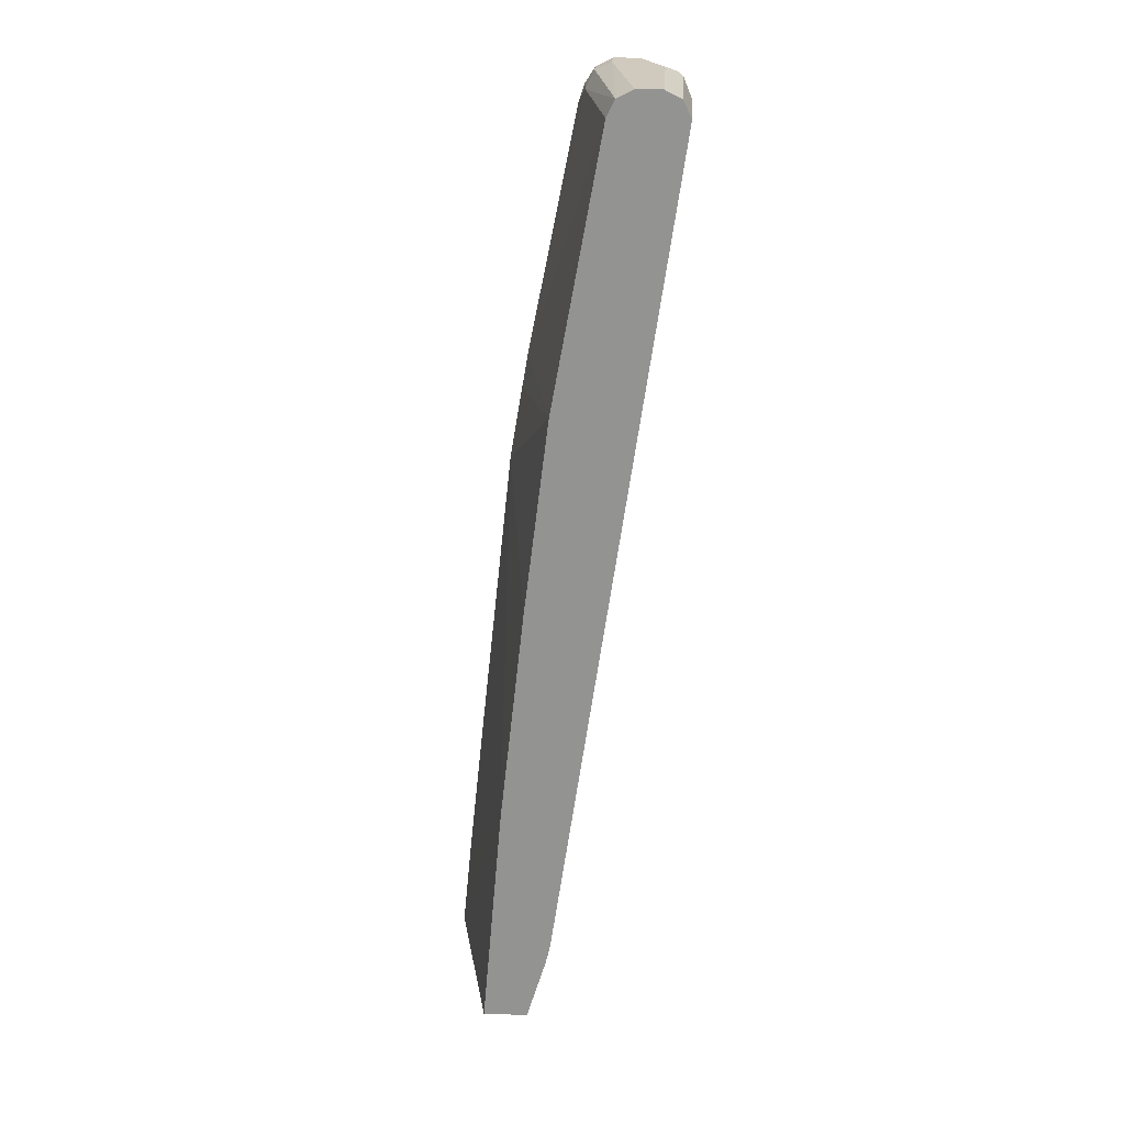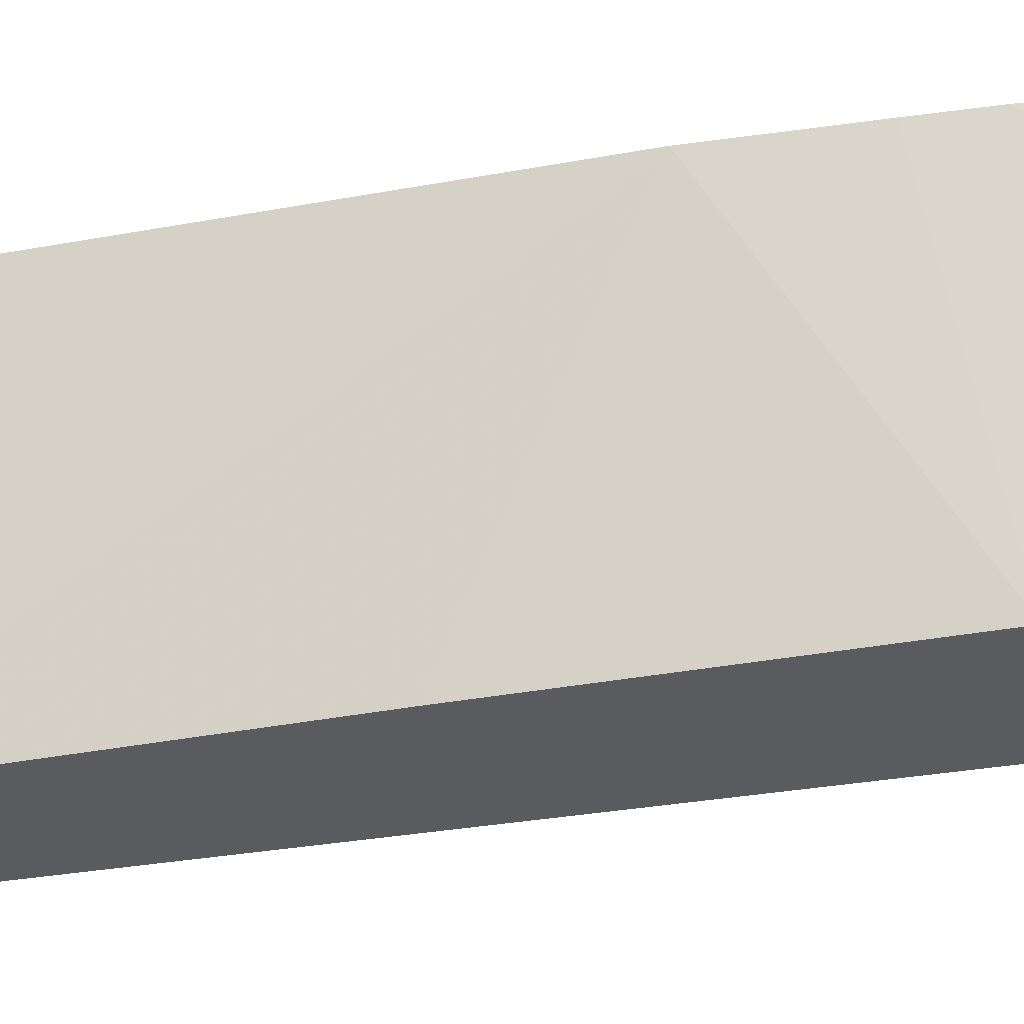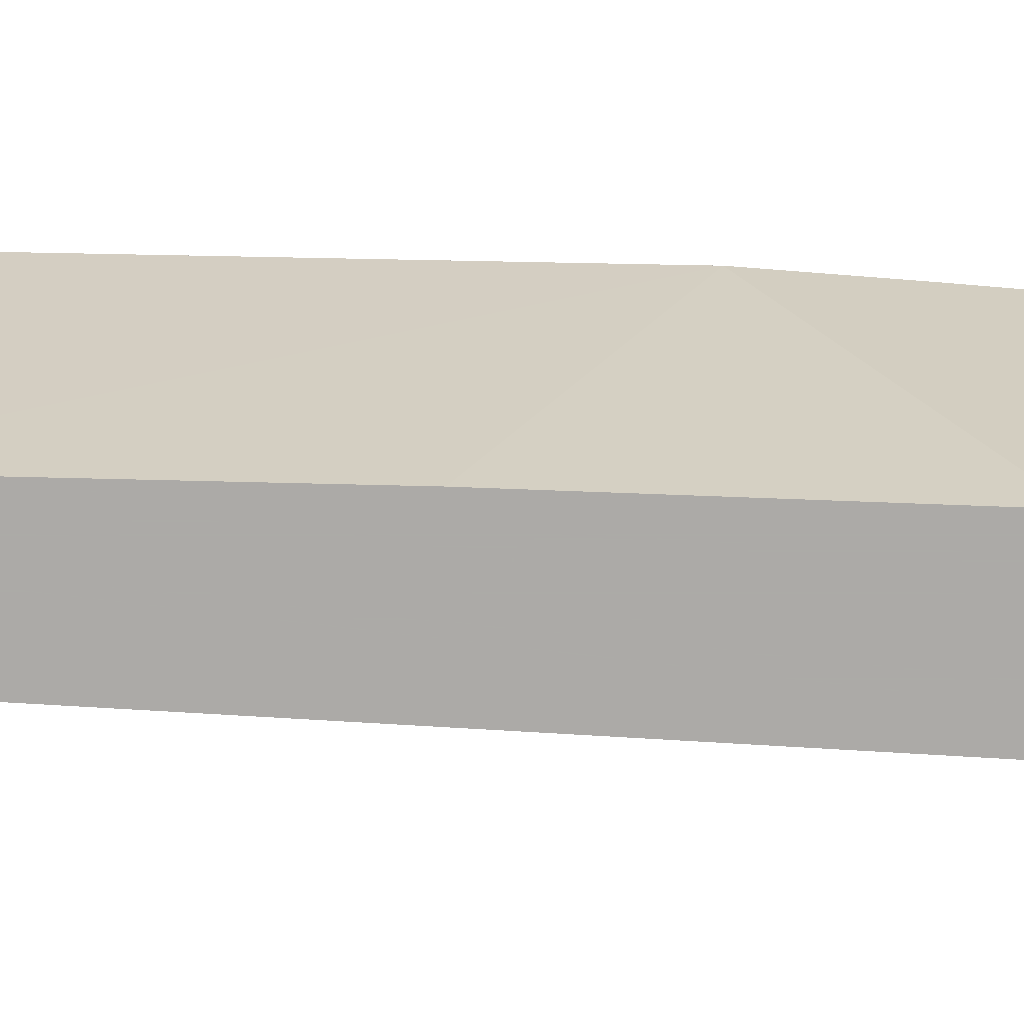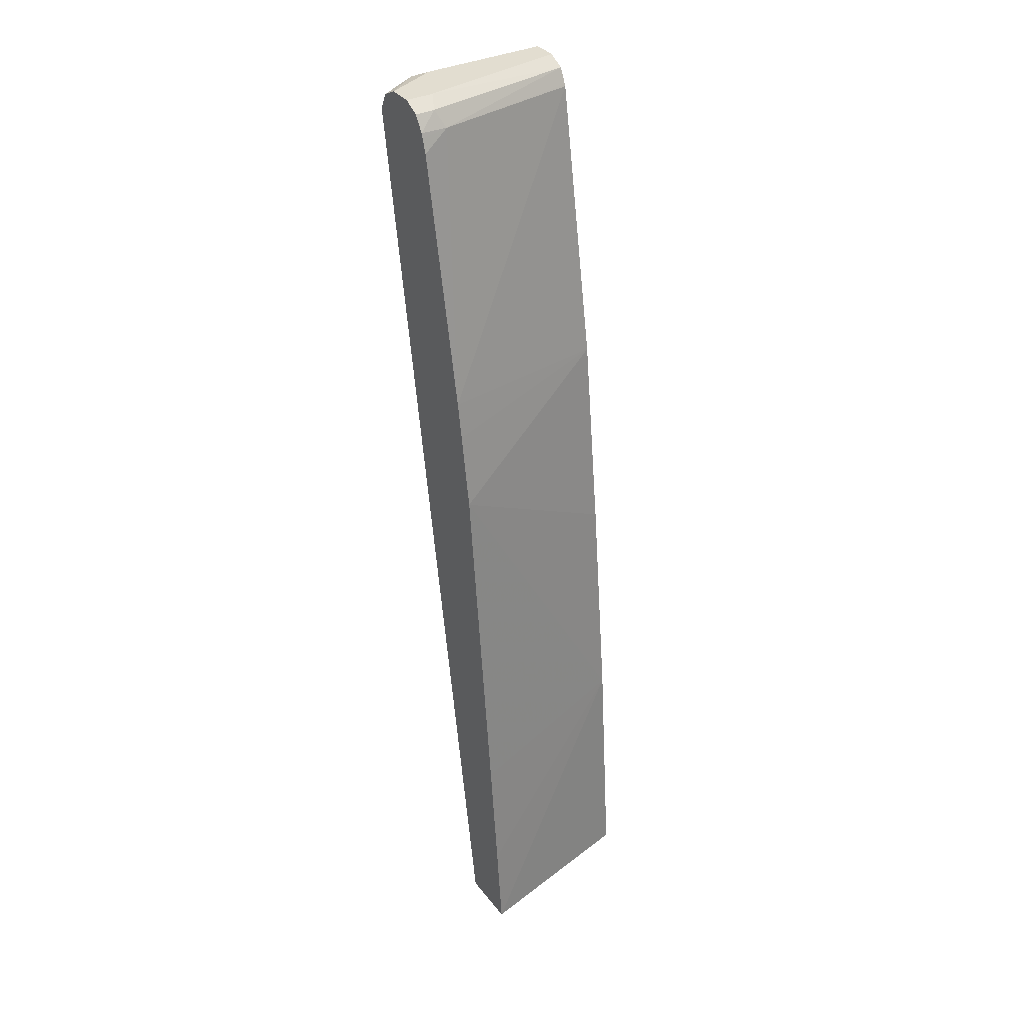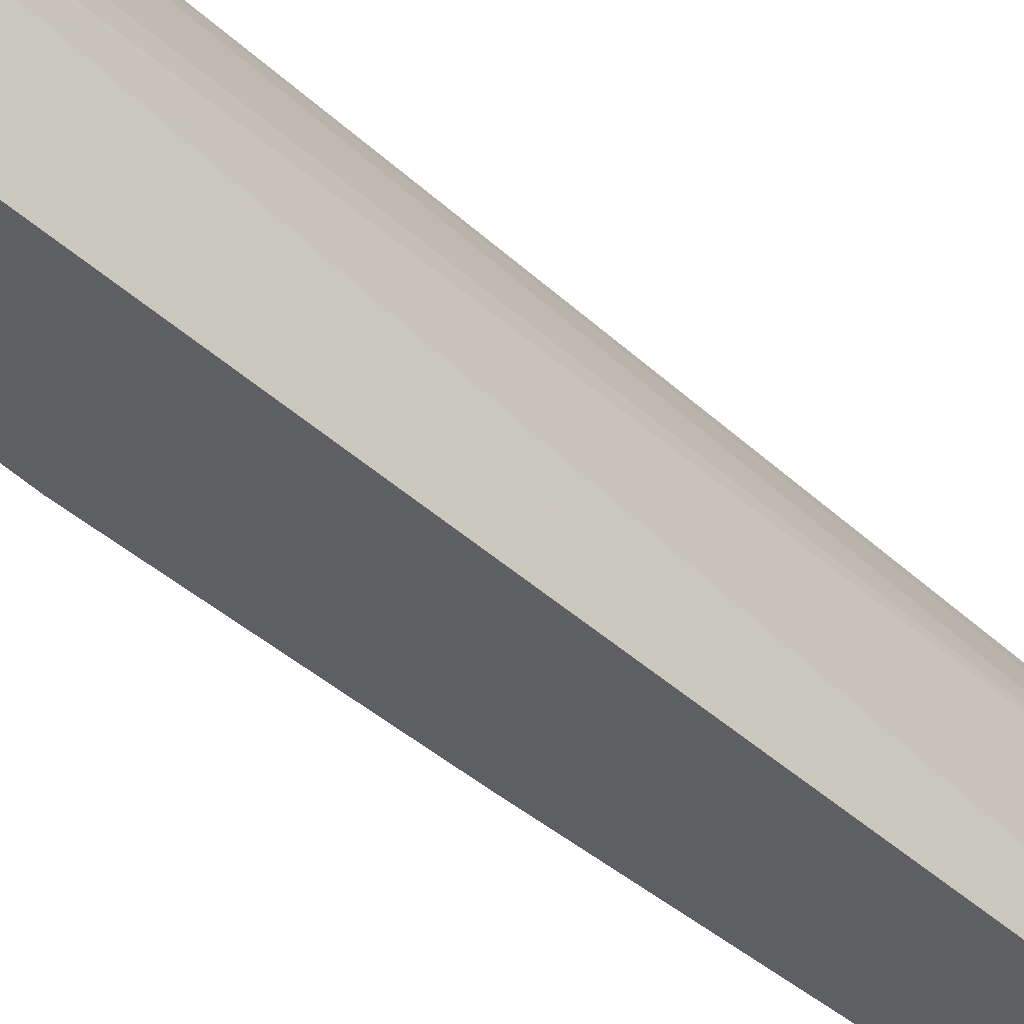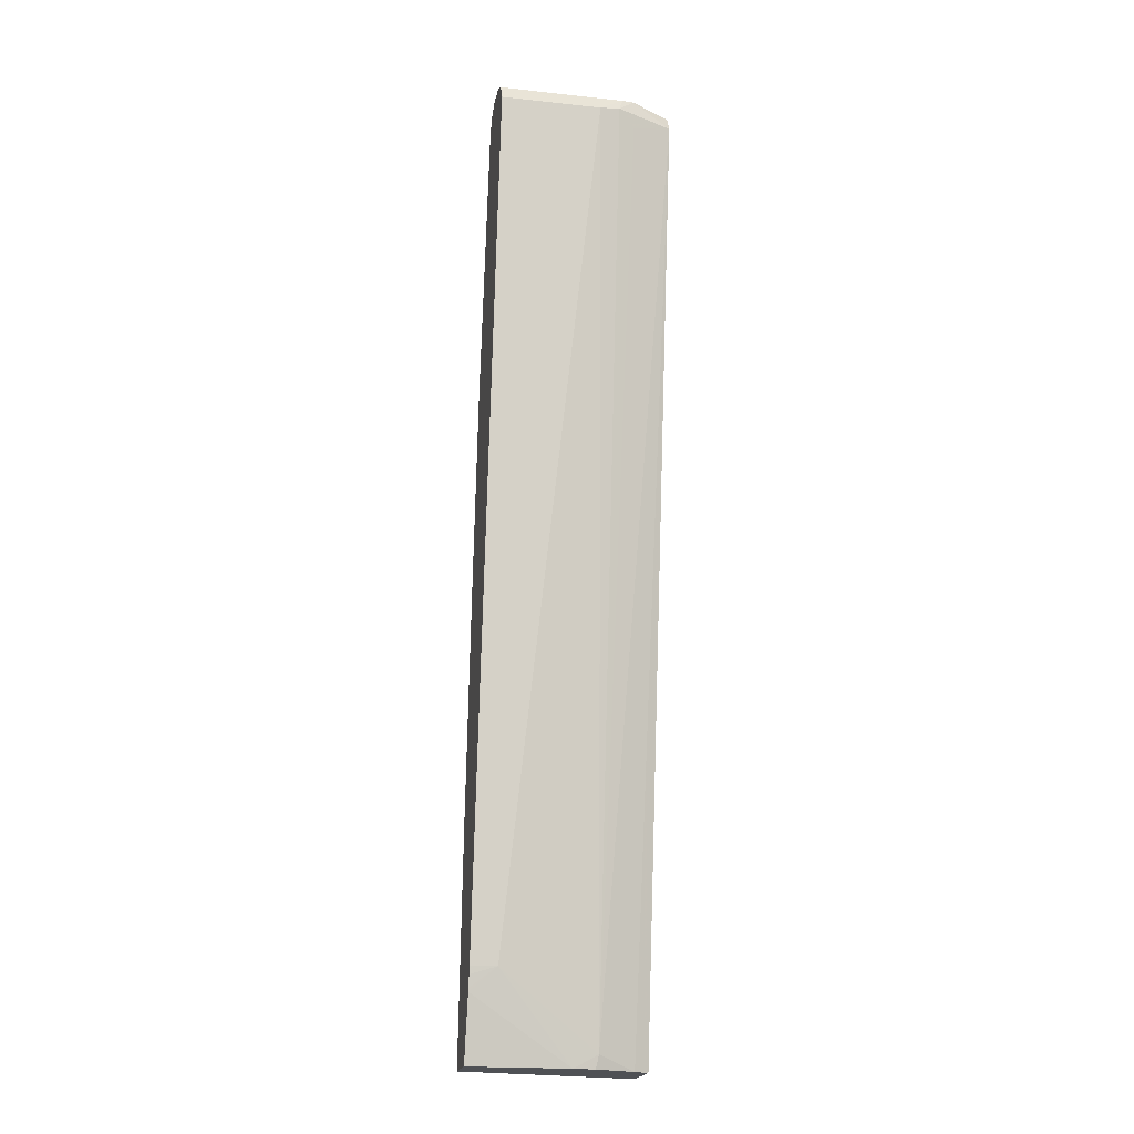
<metadata>
{"format":"obj","ext":"obj","renderer":"f3d","projection":"perspective","resolution":1024,"background":"white","views":[{"elev":22.9,"azim":-176.6,"up":"+Y"},{"elev":-33.3,"azim":111.2,"up":"+Z"},{"elev":-76.1,"azim":95.0,"up":"+Z"},{"elev":35.3,"azim":57.4,"up":"+Y"},{"elev":-41.4,"azim":-129.5,"up":"+Z"},{"elev":-20.0,"azim":-101.1,"up":"+Y"}]}
</metadata>
<code>
v -0.4162 -0.5066 0.2184
v -0.427 -0.3963 0.2184
v -0.4882 -0.5066 0.2184
v -0.465 -0.5066 -0.002004
v -0.4902 -0.2144 -0.002004
v -0.4423 -0.249 0.2184
v -0.4973 -0.5066 0.2002
v -0.674 0.6433 0.2184
v -0.5208 -0.5066 -0.002004
v -0.5208 0.06131 -0.002004
v -0.4882 0.1799 0.2184
v -0.5208 -0.4901 0.1532
v -0.5175 -0.5066 0.1499
v -0.6651 0.6612 0.2184
v -0.6893 0.6663 0.1685
v -0.6995 0.6485 0.1481
v -0.6893 0.628 0.1685
v -0.5448 -0.4268 -0.002004
v -0.5208 -0.5066 0.1225
v -0.5515 0.3063 -0.002004
v -0.5036 0.2717 0.2184
v -0.5515 -0.3983 0.03065
v -0.7046 0.6433 0.1225
v -0.6638 0.6637 0.2184
v -0.6433 0.674 0.2184
v -0.674 0.674 0.1532
v -0.6944 0.6637 0.1532
v -0.5458 -0.4231 -0.002004
v -0.6127 0.6433 -0.002004
v -0.5112 0.3159 0.2184
v -0.5515 -0.3983 -0.002004
v -0.5495 -0.4082 -0.002004
v -0.704 0.6447 -0.002004
v -0.7046 0.6433 -0.002004
v -0.6127 0.674 0.2184
v -0.6931 0.6644 -0.002004
v -0.674 0.674 -0.002004
v -0.6944 0.6637 -0.002004
v -0.6137 0.6453 -0.002004
v -0.5821 0.6433 0.1838
v -0.5725 0.6222 0.2184
v -0.6127 0.674 0.1838
v -0.5923 0.6637 0.2184
v -0.6433 0.674 -0.002004
v -0.6229 0.6637 -0.002004
v -0.5801 0.6452 0.2184
v -0.5782 0.6395 0.2184
v -0.5923 0.6637 0.194
f 22 31 32
f 22 32 28
f 20 30 21
f 20 29 30
f 18 19 22
f 18 22 28
f 16 27 23
f 15 24 25
f 15 27 16
f 15 26 27
f 12 16 23
f 43 46 48
f 14 24 15
f 12 23 22
f 12 17 16
f 12 19 13
f 12 22 19
f 11 20 21
f 22 23 34
f 10 20 11
f 15 25 26
f 22 34 31
f 35 43 48
f 23 33 34
f 9 19 18
f 42 45 44
f 42 48 45
f 40 48 46
f 40 45 48
f 40 47 41
f 40 46 47
f 39 45 40
f 35 48 42
f 23 27 33
f 30 40 41
f 29 39 40
f 27 36 38
f 27 38 33
f 26 37 36
f 26 36 27
f 25 37 26
f 25 44 37
f 25 42 44
f 25 35 42
f 29 40 30
f 8 17 12
f 4 39 29
f 8 15 16
f 1 9 4
f 1 19 9
f 1 13 19
f 1 7 13
f 1 3 7
f 1 8 3
f 1 14 8
f 1 24 14
f 1 25 24
f 1 35 25
f 1 43 35
f 1 46 43
f 1 47 46
f 1 30 41
f 1 21 30
f 1 11 21
f 1 6 11
f 1 2 6
f 8 16 17
f 1 4 5
f 1 5 2
f 1 41 47
f 3 8 7
f 2 5 6
f 8 14 15
f 7 8 12
f 7 12 13
f 5 10 11
f 4 10 5
f 4 20 10
f 4 29 20
f 4 45 39
f 4 44 45
f 5 11 6
f 4 36 37
f 4 38 36
f 4 33 38
f 4 34 33
f 4 31 34
f 4 32 31
f 4 28 32
f 4 18 28
f 4 37 44
f 4 9 18

</code>
